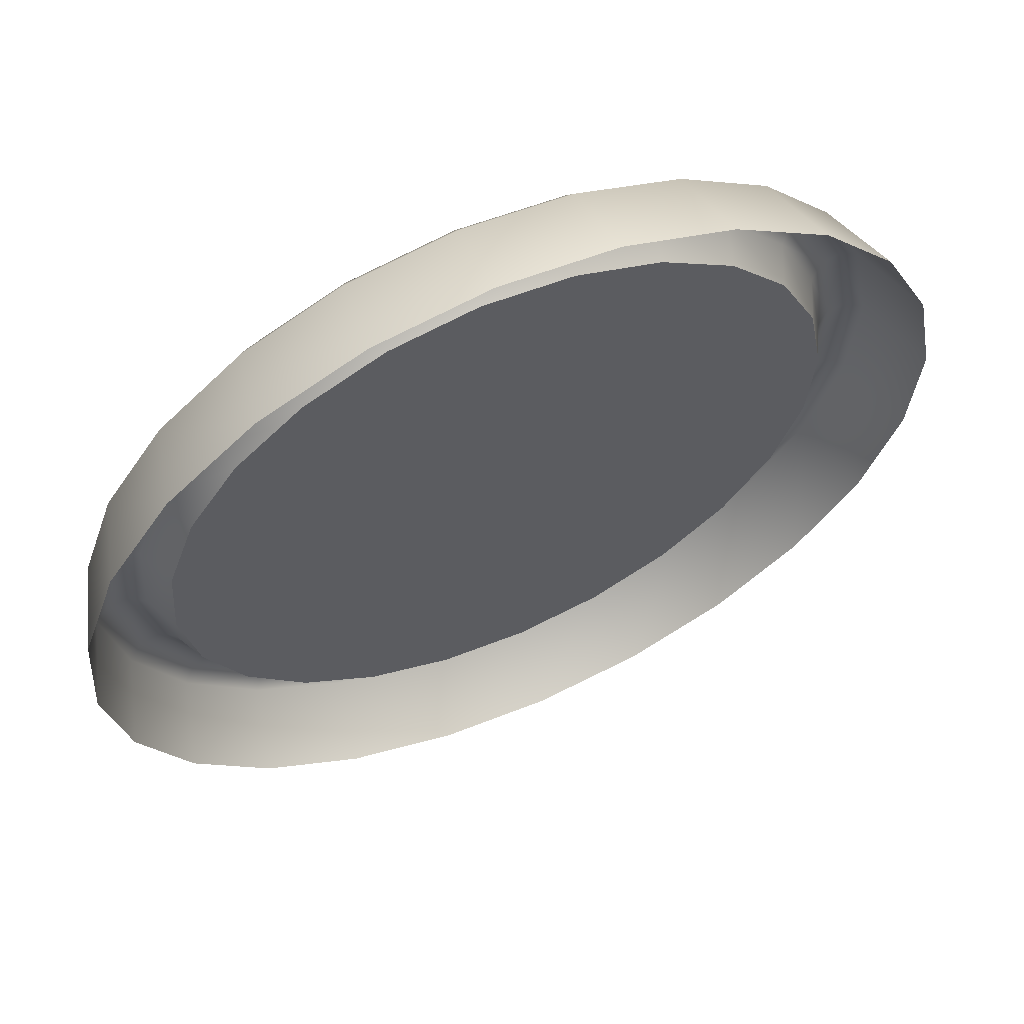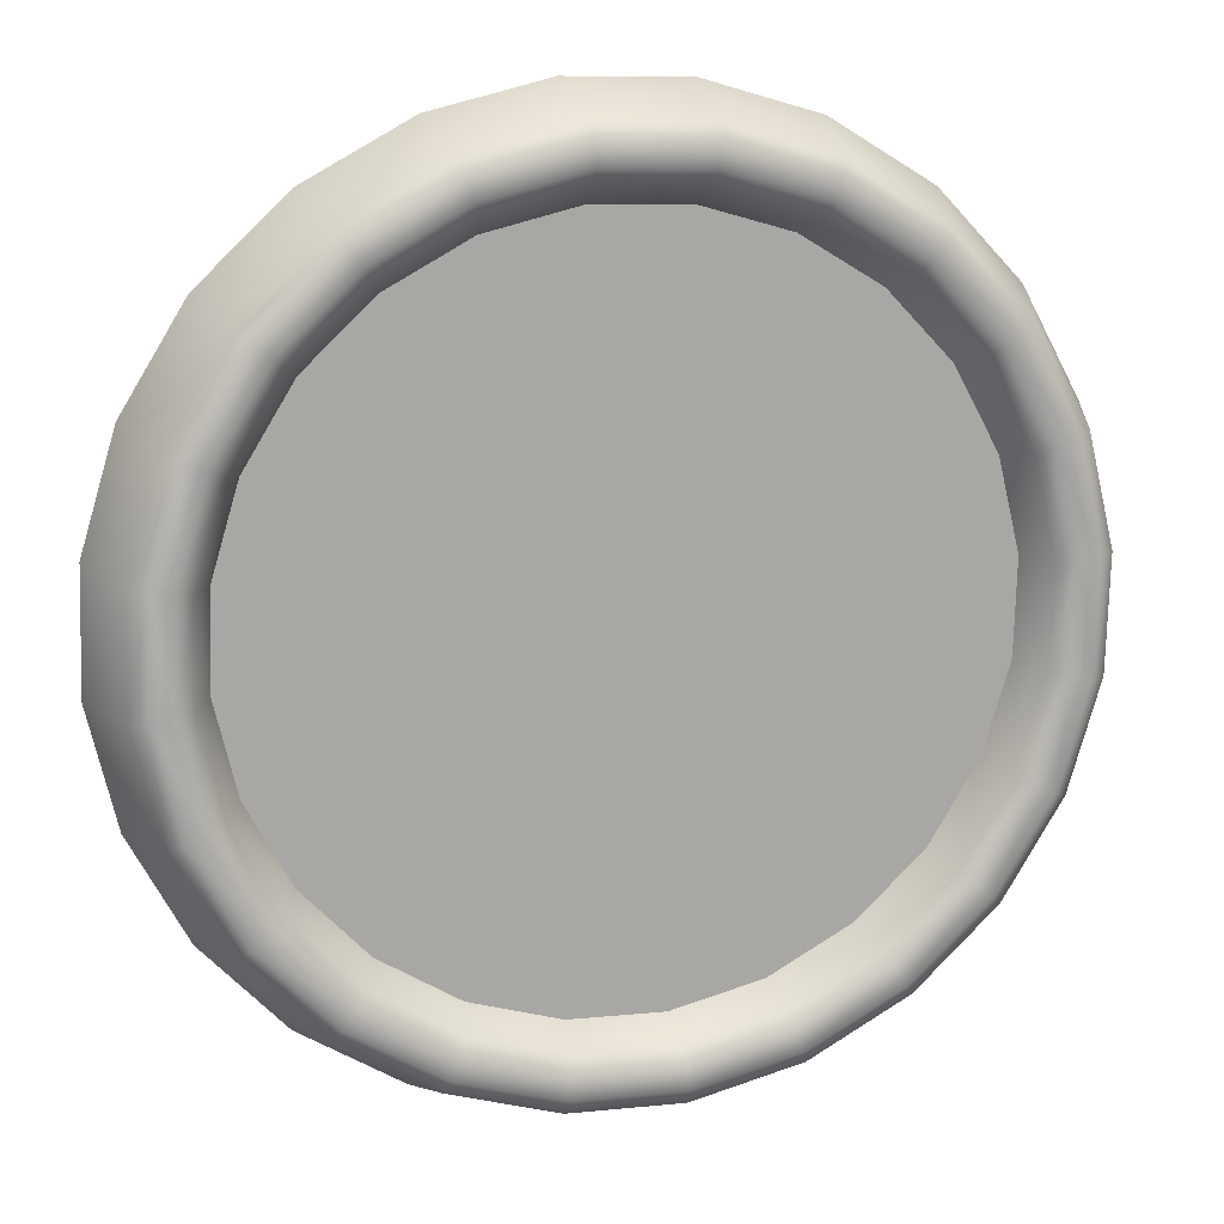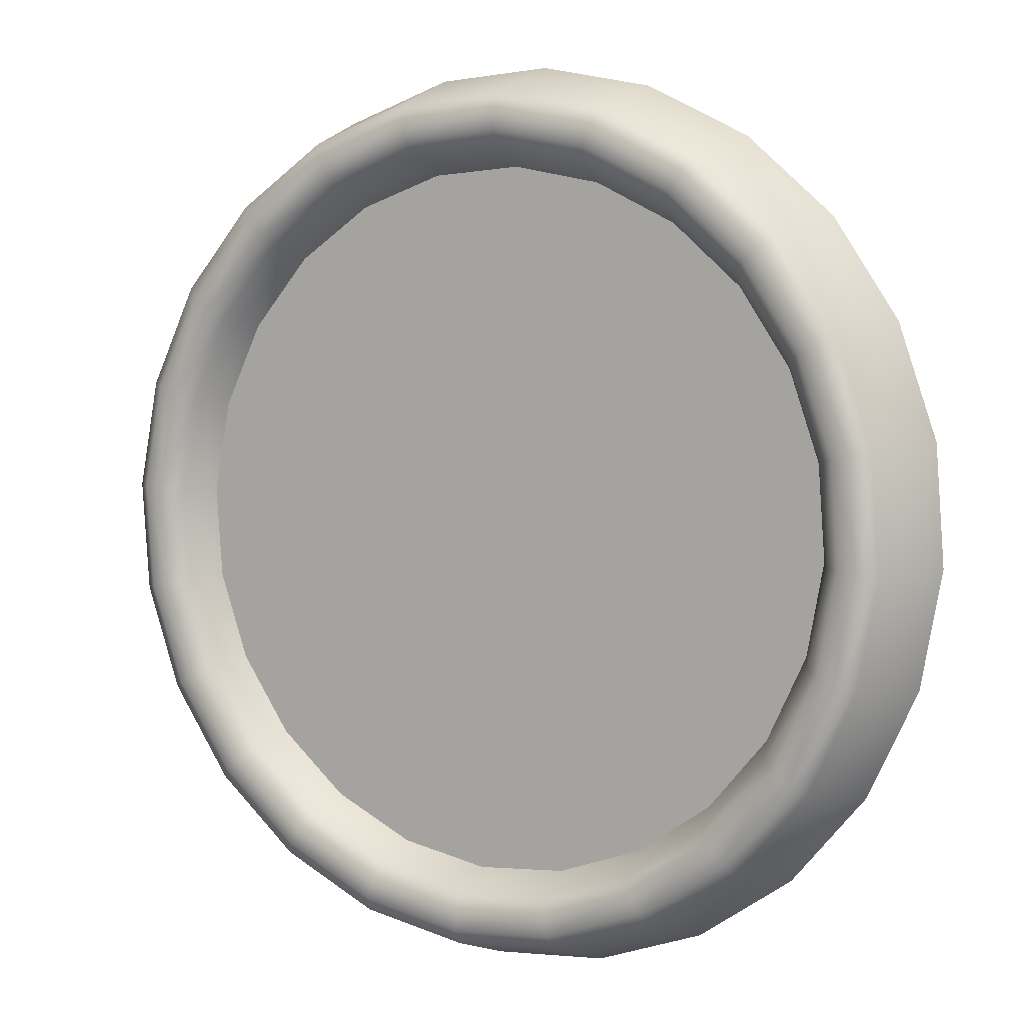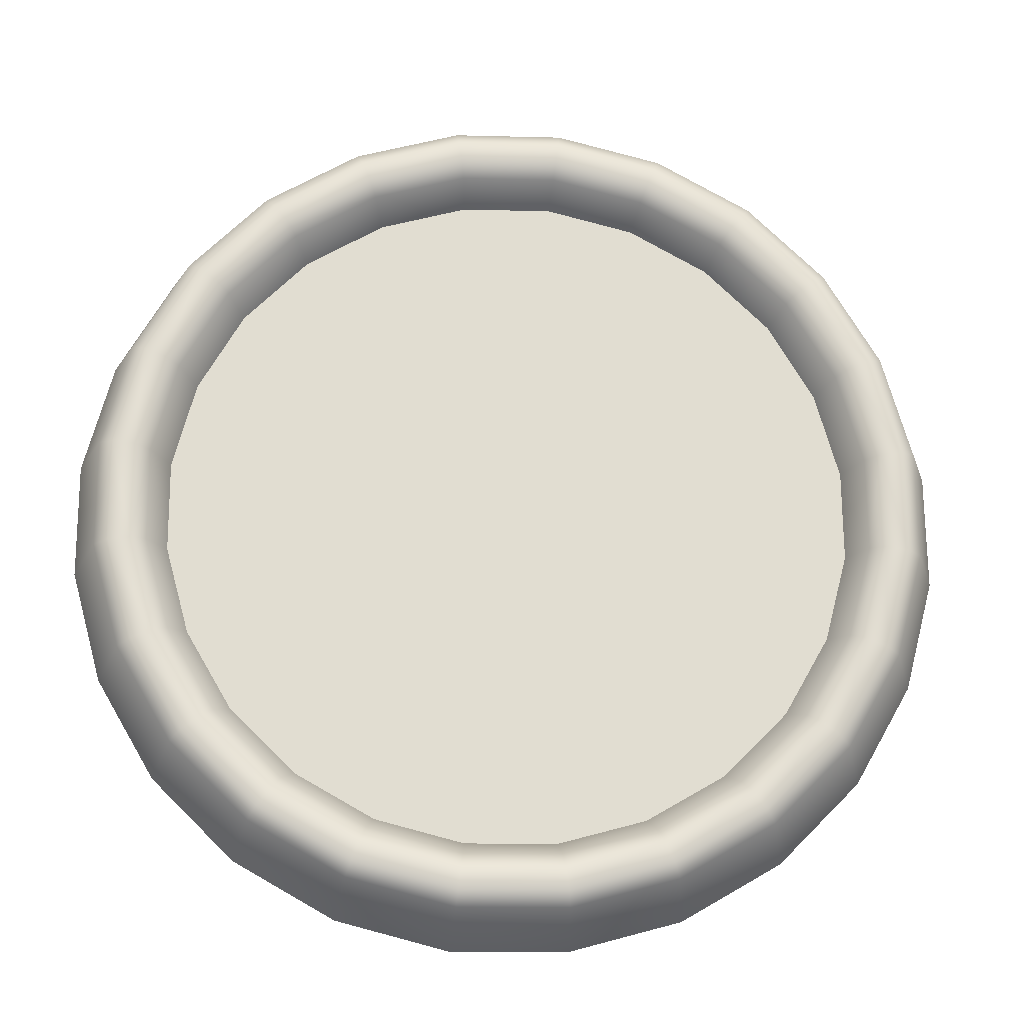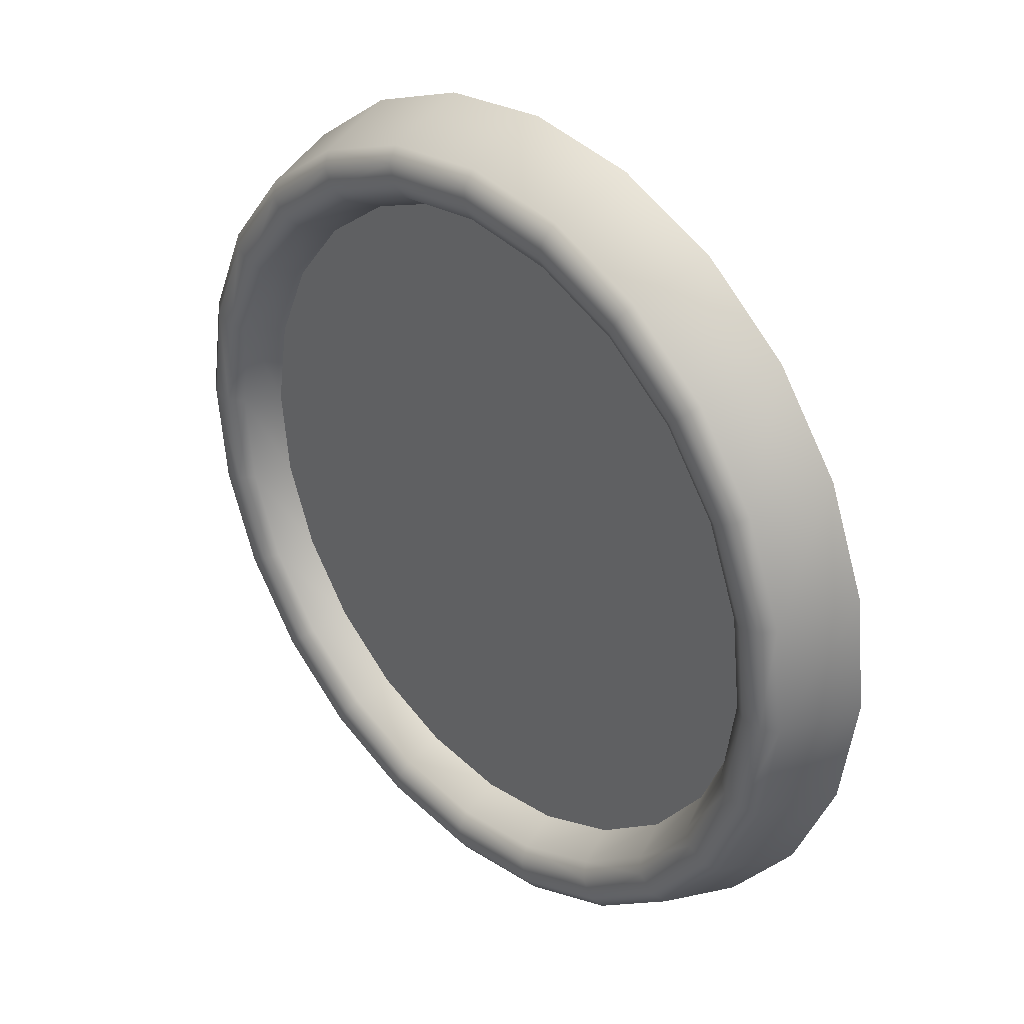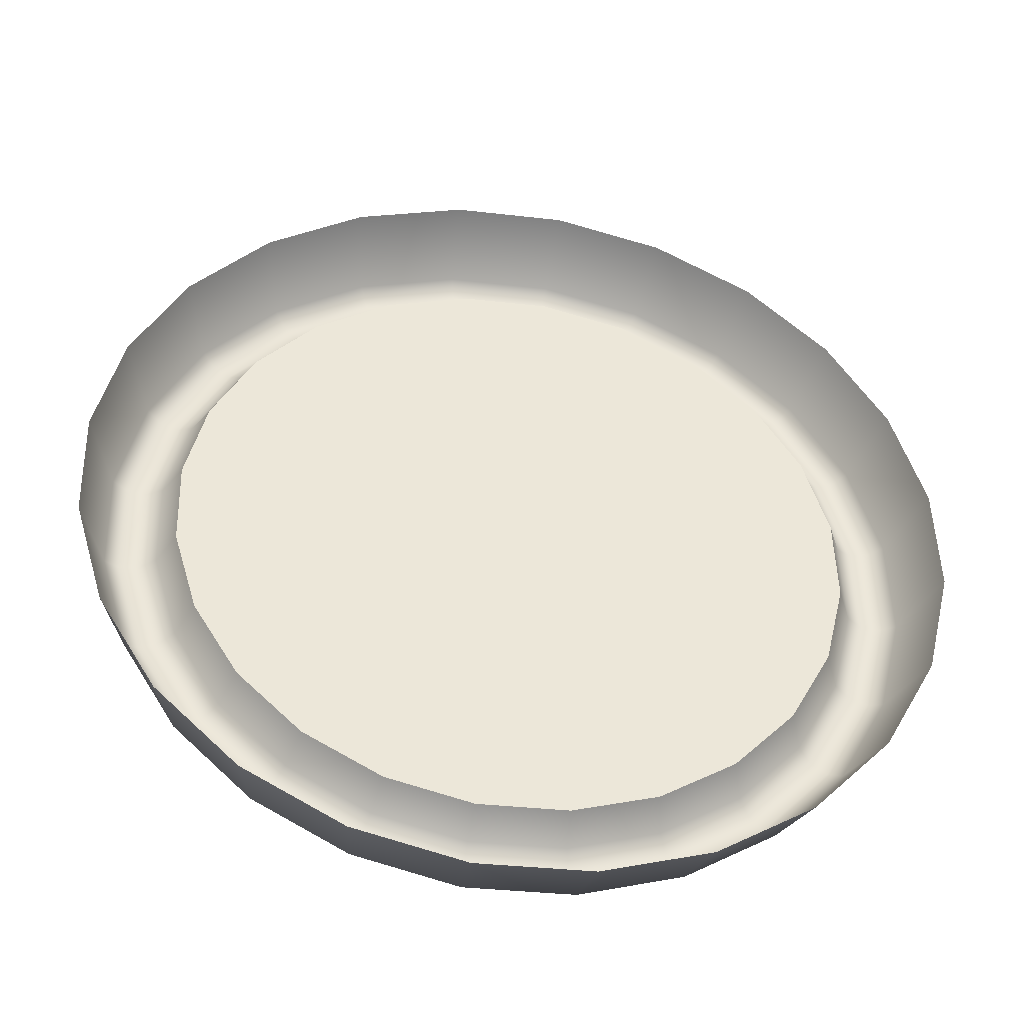
<metadata>
{"format":"obj","ext":"obj","renderer":"f3d","projection":"perspective","resolution":1024,"background":"white","views":[{"elev":-59.4,"azim":-20.4,"up":"+Z"},{"elev":69.1,"azim":-86.4,"up":"+Z"},{"elev":70.7,"azim":-5.4,"up":"+Z"},{"elev":-38.4,"azim":-38.1,"up":"+Y"},{"elev":6.9,"azim":14.7,"up":"+Y"},{"elev":-23.8,"azim":135.7,"up":"+Y"}]}
</metadata>
<code>
g PrisonChamberGauge_4
v -1.913 -0.7855 1.375
v -1.891 -0.8158 1.378
v -1.912 -0.8273 1.393
v -1.932 -0.7989 1.39
v -1.939 -0.7611 1.366
v -1.898 -0.8592 1.39
v -1.876 -0.8497 1.375
v -1.957 -0.7761 1.382
v -1.969 -0.7442 1.352
v -1.891 -0.8924 1.382
v -1.869 -0.8852 1.366
v -1.985 -0.7602 1.369
v -2.001 -0.7359 1.334
v -1.892 -0.9247 1.369
v -1.87 -0.9196 1.352
v -2.014 -0.7524 1.352
v -2.031 -0.7368 1.312
v -1.9 -0.9538 1.352
v -1.879 -0.9507 1.334
v -2.043 -0.7532 1.332
v -2.059 -0.7468 1.289
v -1.915 -0.9779 1.332
v -1.895 -0.9764 1.312
v -2.069 -0.7627 1.31
v -2.081 -0.7653 1.266
v -1.937 -0.9953 1.31
v -1.918 -0.9949 1.289
v -2.09 -0.78 1.289
v -2.098 -0.791 1.245
v -1.963 -1.005 1.289
v -1.946 -1.005 1.266
v -2.105 -0.8041 1.269
v -2.107 -0.8221 1.227
v -1.991 -1.006 1.269
v -1.976 -1.006 1.245
v -2.114 -0.8333 1.251
v -2.108 -0.8566 1.213
v -2.02 -0.9977 1.251
v -2.007 -0.9975 1.227
v -2.115 -0.8656 1.238
v -2.1 -0.892 1.204
v -2.049 -0.9819 1.238
v -2.037 -0.9806 1.213
v -2.108 -0.8988 1.23
v -2.086 -0.926 1.201
v -2.074 -0.959 1.23
v -2.064 -0.9562 1.204
v -2.094 -0.9306 1.227
v -2.022 -0.9946 1.256
v -2.049 -0.9793 1.243
v -2.073 -0.9572 1.235
v -2.092 -0.9299 1.233
v -2.106 -0.8991 1.235
v -2.112 -0.8671 1.243
v -1.993 -1.002 1.273
v -2.112 -0.8359 1.256
v -1.966 -1.001 1.292
v -2.104 -0.8078 1.273
v -1.941 -0.9922 1.313
v -2.089 -0.7845 1.292
v -1.92 -0.9755 1.333
v -2.068 -0.7678 1.313
v -1.905 -0.9522 1.353
v -2.043 -0.7587 1.333
v -1.897 -0.9241 1.369
v -2.016 -0.7579 1.353
v -1.897 -0.8929 1.382
v -1.987 -0.7654 1.369
v -1.903 -0.8609 1.39
v -1.96 -0.7808 1.382
v -1.917 -0.8302 1.393
v -1.936 -0.8028 1.39
v -1.902 -0.8922 1.378
v -1.909 -0.8619 1.386
v -1.921 -0.8329 1.389
v -1.94 -0.807 1.386
v -1.963 -0.7861 1.378
v -1.988 -0.7716 1.366
v -1.903 -0.9217 1.366
v -2.015 -0.7645 1.351
v -1.911 -0.9483 1.351
v -2.041 -0.7653 1.332
v -1.925 -0.9703 1.332
v -2.065 -0.7739 1.313
v -1.944 -0.9861 1.313
v -2.084 -0.7897 1.293
v -1.968 -0.9947 1.293
v -2.098 -0.8117 1.275
v -1.994 -0.9955 1.275
v -2.106 -0.8383 1.259
v -2.021 -0.9884 1.259
v -2.107 -0.8678 1.247
v -2.046 -0.9739 1.247
v -2.1 -0.8981 1.24
v -2.069 -0.953 1.24
v -2.088 -0.9272 1.237
v -2.018 -0.983 1.259
v -2.043 -0.9691 1.247
v -2.065 -0.949 1.24
v -2.083 -0.9242 1.237
v -2.095 -0.8963 1.24
v -2.101 -0.8673 1.247
v -1.993 -0.9898 1.274
v -2.1 -0.839 1.259
v -1.968 -0.9891 1.291
v -2.093 -0.8134 1.274
v -1.945 -0.9808 1.31
v -2.079 -0.7923 1.291
v -1.926 -0.9656 1.329
v -2.06 -0.7772 1.31
v -1.913 -0.9446 1.347
v -2.038 -0.7689 1.329
v -1.905 -0.919 1.362
v -2.013 -0.7682 1.347
v -1.905 -0.8907 1.373
v -1.987 -0.775 1.362
v -1.911 -0.8617 1.38
v -1.962 -0.7889 1.373
v -1.923 -0.8338 1.383
v -1.941 -0.8089 1.38
v -1.903 -0.8865 1.361
v -1.904 -0.9134 1.35
v -1.909 -0.8589 1.368
v -1.92 -0.8324 1.37
v -1.911 -0.9377 1.335
v -1.937 -0.8088 1.368
v -1.958 -0.7897 1.361
v -1.924 -0.9578 1.319
v -1.982 -0.7765 1.35
v -1.941 -0.9722 1.301
v -2.006 -0.77 1.335
v -1.963 -0.98 1.283
v -2.03 -0.7707 1.319
v -1.987 -0.9807 1.266
v -2.051 -0.7786 1.301
v -2.011 -0.9742 1.252
v -2.069 -0.793 1.283
v -2.035 -0.961 1.241
v -2.082 -0.813 1.266
v -2.055 -0.942 1.234
v -2.089 -0.8373 1.252
v -2.072 -0.9184 1.232
v -2.089 -0.8642 1.241
v -2.084 -0.8919 1.234
v -1.92 -0.8324 1.37
v -1.996 -0.8754 1.301
v -1.937 -0.8088 1.368
v -1.909 -0.8589 1.368
v -1.958 -0.7897 1.361
v -1.903 -0.8865 1.361
v -1.982 -0.7765 1.35
v -1.904 -0.9134 1.35
v -2.006 -0.77 1.335
v -1.911 -0.9377 1.335
v -2.03 -0.7707 1.319
v -1.924 -0.9578 1.319
v -2.051 -0.7786 1.301
v -1.941 -0.9722 1.301
v -2.069 -0.793 1.283
v -1.963 -0.98 1.283
v -2.082 -0.813 1.266
v -1.987 -0.9807 1.266
v -2.089 -0.8373 1.252
v -2.011 -0.9742 1.252
v -2.089 -0.8642 1.241
v -2.035 -0.961 1.241
v -2.084 -0.8919 1.234
v -2.055 -0.942 1.234
v -2.072 -0.9184 1.232
g PrisonChamberGauge_4_0
f 3 2 1
f 4 3 1
f 4 1 5
f 3 6 2
f 6 7 2
f 8 4 5
f 8 5 9
f 6 10 7
f 10 11 7
f 12 8 9
f 12 9 13
f 10 14 11
f 14 15 11
f 16 12 13
f 16 13 17
f 14 18 15
f 18 19 15
f 20 16 17
f 20 17 21
f 18 22 19
f 22 23 19
f 24 20 21
f 24 21 25
f 22 26 23
f 26 27 23
f 28 24 25
f 28 25 29
f 26 30 27
f 30 31 27
f 32 28 29
f 32 29 33
f 30 34 31
f 34 35 31
f 36 32 33
f 36 33 37
f 34 38 35
f 38 39 35
f 40 36 37
f 40 37 41
f 38 42 39
f 42 43 39
f 44 40 41
f 44 41 45
f 42 46 43
f 46 47 43
f 48 45 47
f 48 44 45
f 46 48 47
f 49 38 34
f 50 42 38
f 49 50 38
f 51 46 42
f 50 51 42
f 52 48 46
f 51 52 46
f 53 44 48
f 52 53 48
f 54 40 44
f 53 54 44
f 55 49 34
f 55 34 30
f 54 56 40
f 56 36 40
f 57 55 30
f 57 30 26
f 56 58 36
f 58 32 36
f 59 57 26
f 59 26 22
f 58 60 32
f 60 28 32
f 61 59 22
f 61 22 18
f 60 62 28
f 62 24 28
f 63 61 18
f 63 18 14
f 62 64 24
f 64 20 24
f 65 63 14
f 65 14 10
f 64 66 20
f 66 16 20
f 67 65 10
f 67 10 6
f 66 68 16
f 68 12 16
f 69 67 6
f 69 6 3
f 68 70 12
f 70 8 12
f 71 69 3
f 71 3 4
f 72 4 8
f 70 72 8
f 72 71 4
f 65 67 73
f 67 69 74
f 73 67 74
f 69 71 75
f 74 69 75
f 71 72 76
f 75 71 76
f 72 70 77
f 76 72 77
f 70 68 78
f 77 70 78
f 79 65 73
f 63 65 79
f 78 68 80
f 68 66 80
f 81 63 79
f 61 63 81
f 80 66 82
f 66 64 82
f 83 61 81
f 59 61 83
f 82 64 84
f 64 62 84
f 85 59 83
f 57 59 85
f 84 62 86
f 62 60 86
f 87 57 85
f 55 57 87
f 86 60 88
f 60 58 88
f 89 55 87
f 49 55 89
f 88 58 90
f 58 56 90
f 91 49 89
f 50 49 91
f 90 56 92
f 56 54 92
f 93 50 91
f 51 50 93
f 92 54 94
f 54 53 94
f 95 51 93
f 52 51 95
f 53 52 96
f 94 53 96
f 96 52 95
f 97 91 89
f 98 93 91
f 97 98 91
f 99 95 93
f 98 99 93
f 100 96 95
f 99 100 95
f 101 94 96
f 100 101 96
f 102 92 94
f 101 102 94
f 103 97 89
f 103 89 87
f 102 104 92
f 104 90 92
f 105 103 87
f 105 87 85
f 104 106 90
f 106 88 90
f 107 105 85
f 107 85 83
f 106 108 88
f 108 86 88
f 109 107 83
f 109 83 81
f 108 110 86
f 110 84 86
f 111 109 81
f 111 81 79
f 110 112 84
f 112 82 84
f 113 111 79
f 113 79 73
f 112 114 82
f 114 80 82
f 115 113 73
f 115 73 74
f 114 116 80
f 116 78 80
f 117 115 74
f 117 74 75
f 116 118 78
f 118 77 78
f 119 117 75
f 119 75 76
f 120 76 77
f 118 120 77
f 120 119 76
f 115 121 113
f 121 122 113
f 123 121 115
f 117 123 115
f 113 122 111
f 124 123 117
f 119 124 117
f 122 125 111
f 126 124 119
f 120 126 119
f 111 125 109
f 127 126 120
f 118 127 120
f 125 128 109
f 129 127 118
f 109 128 107
f 116 129 118
f 128 130 107
f 131 129 116
f 107 130 105
f 114 131 116
f 130 132 105
f 133 131 114
f 105 132 103
f 112 133 114
f 132 134 103
f 135 133 112
f 103 134 97
f 110 135 112
f 134 136 97
f 137 135 110
f 97 136 98
f 108 137 110
f 136 138 98
f 139 137 108
f 98 138 99
f 106 139 108
f 138 140 99
f 141 139 106
f 99 140 100
f 104 141 106
f 140 142 100
f 143 141 104
f 100 142 101
f 102 143 104
f 142 144 101
f 144 143 102
f 101 144 102
g PrisonChamberGauge_4_1
f 147 146 145
f 145 146 148
f 149 146 147
f 148 146 150
f 151 146 149
f 150 146 152
f 153 146 151
f 152 146 154
f 155 146 153
f 154 146 156
f 157 146 155
f 156 146 158
f 159 146 157
f 158 146 160
f 161 146 159
f 160 146 162
f 163 146 161
f 162 146 164
f 165 146 163
f 164 146 166
f 167 146 165
f 166 146 168
f 169 146 167
f 168 146 169

</code>
